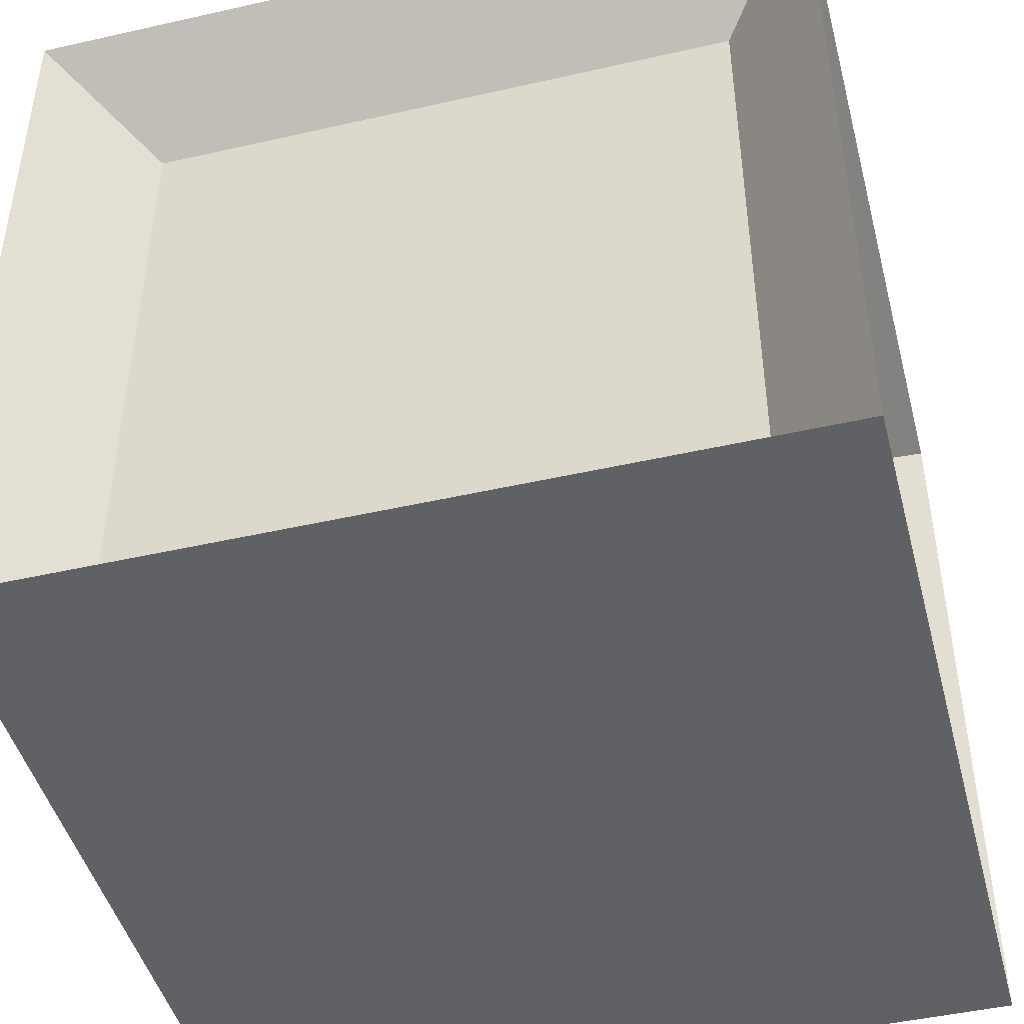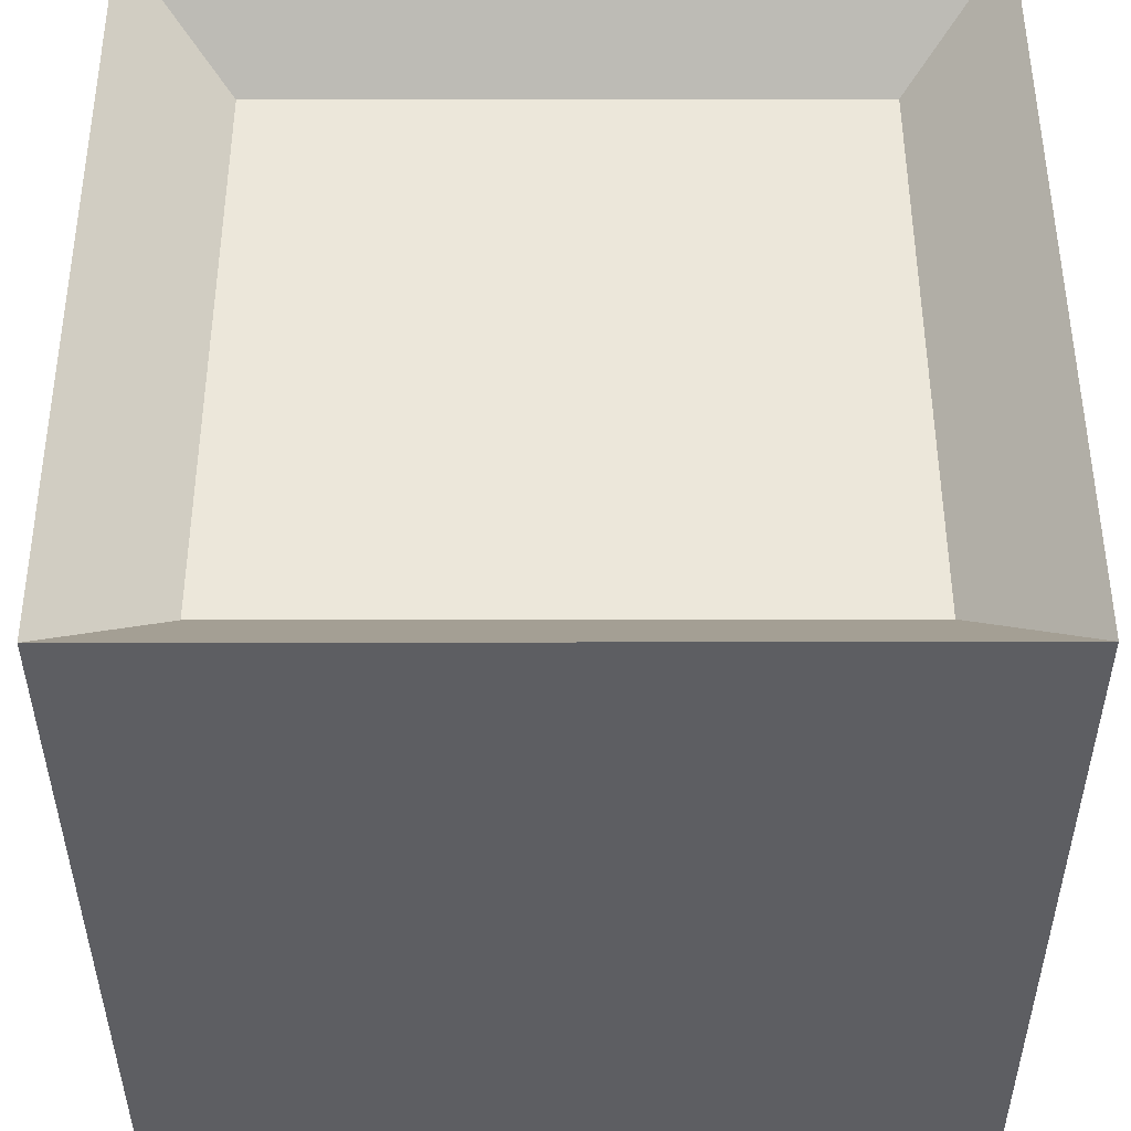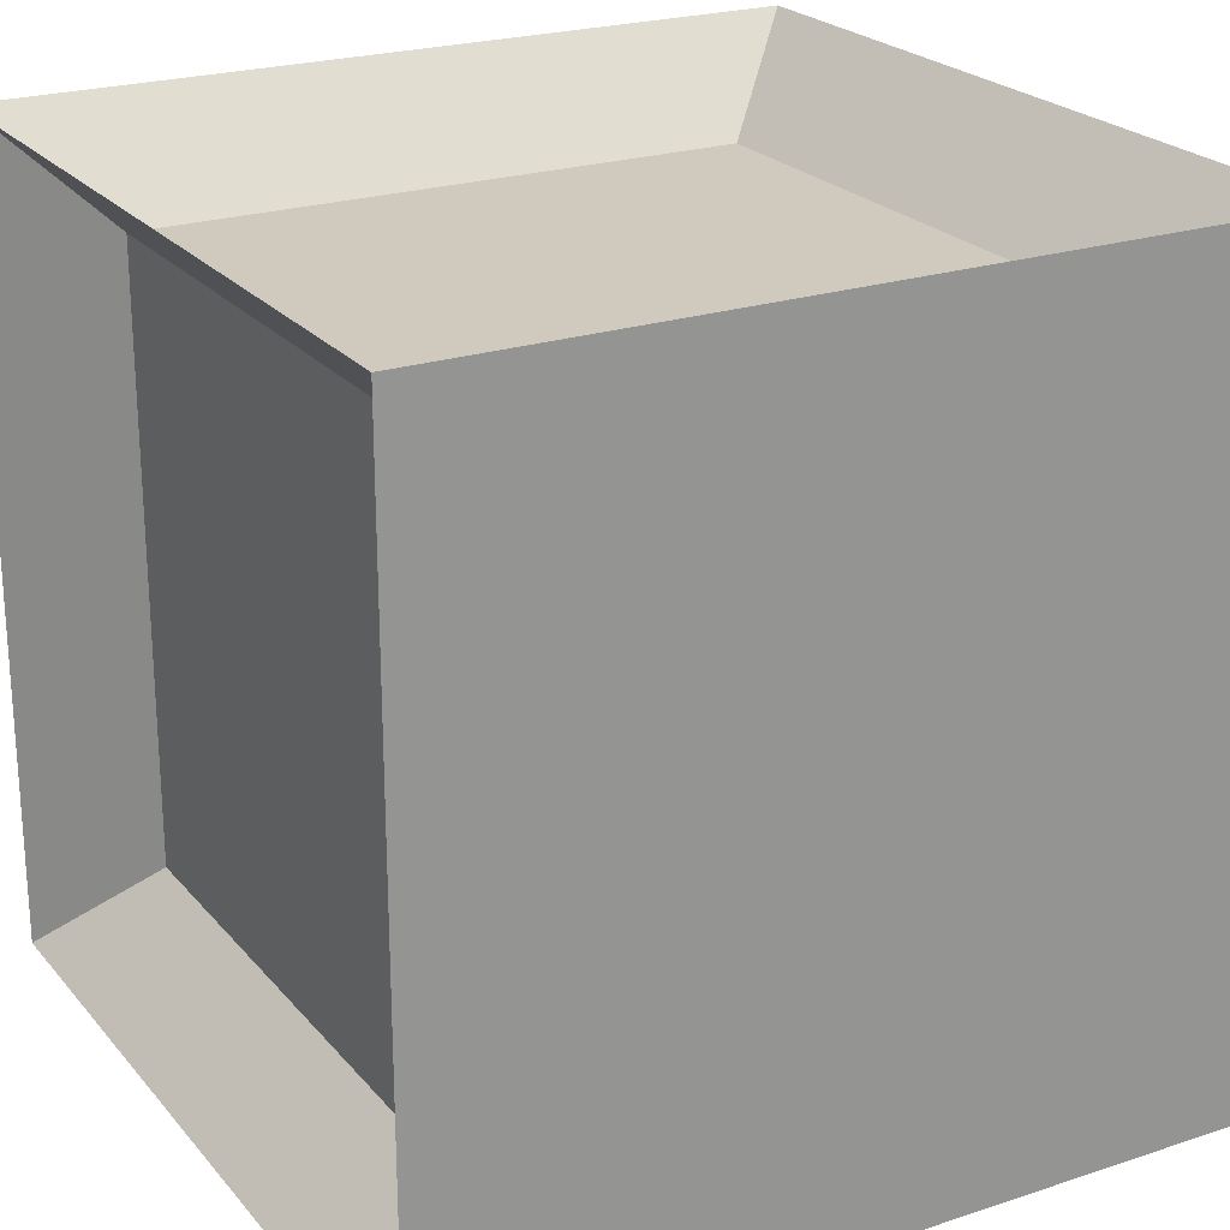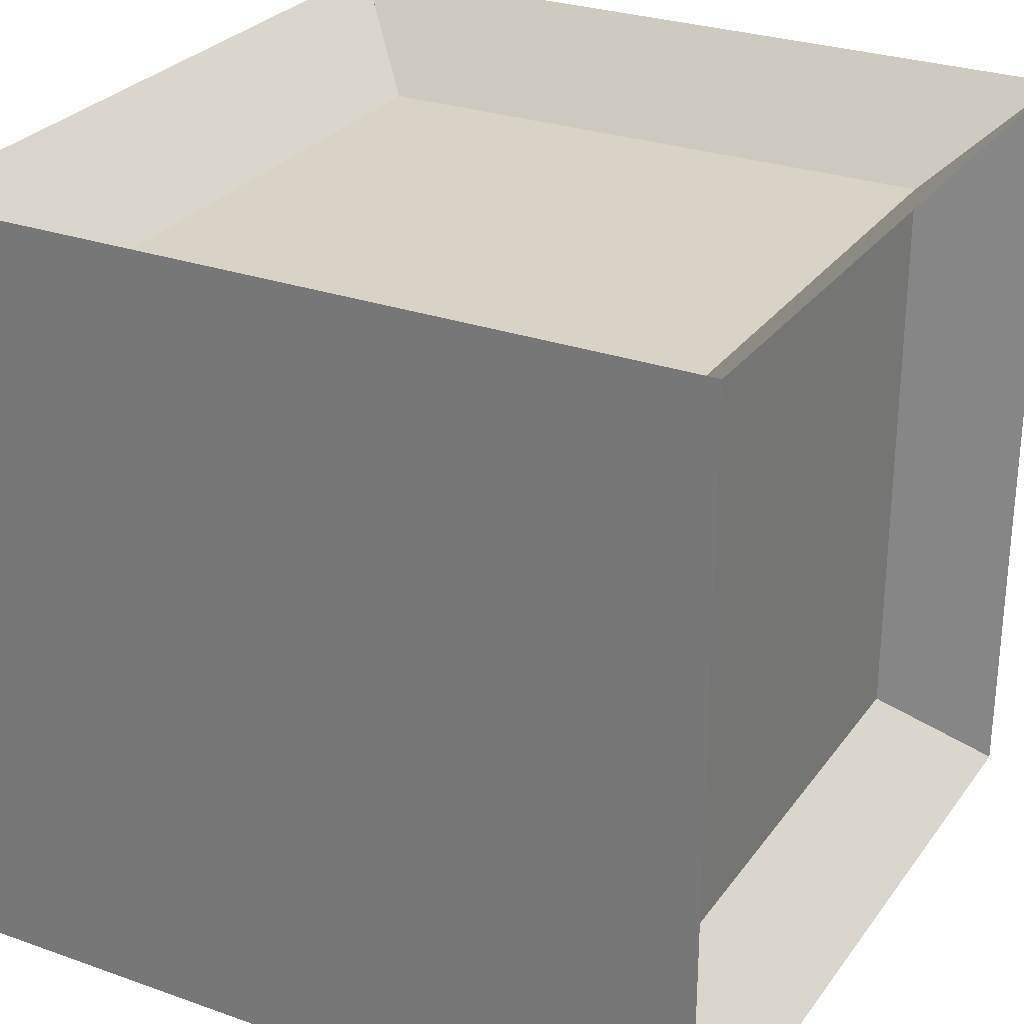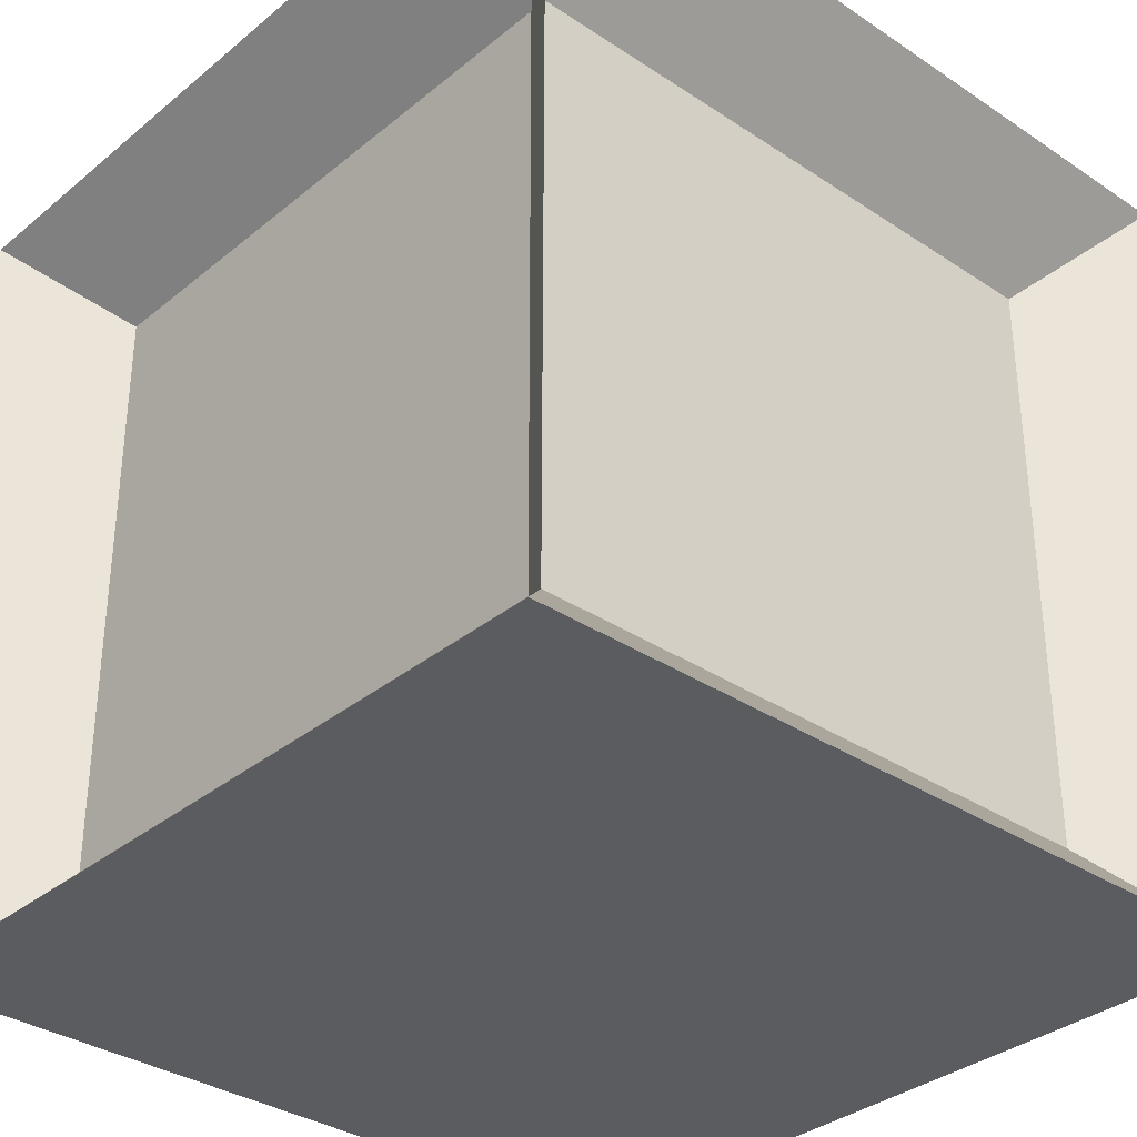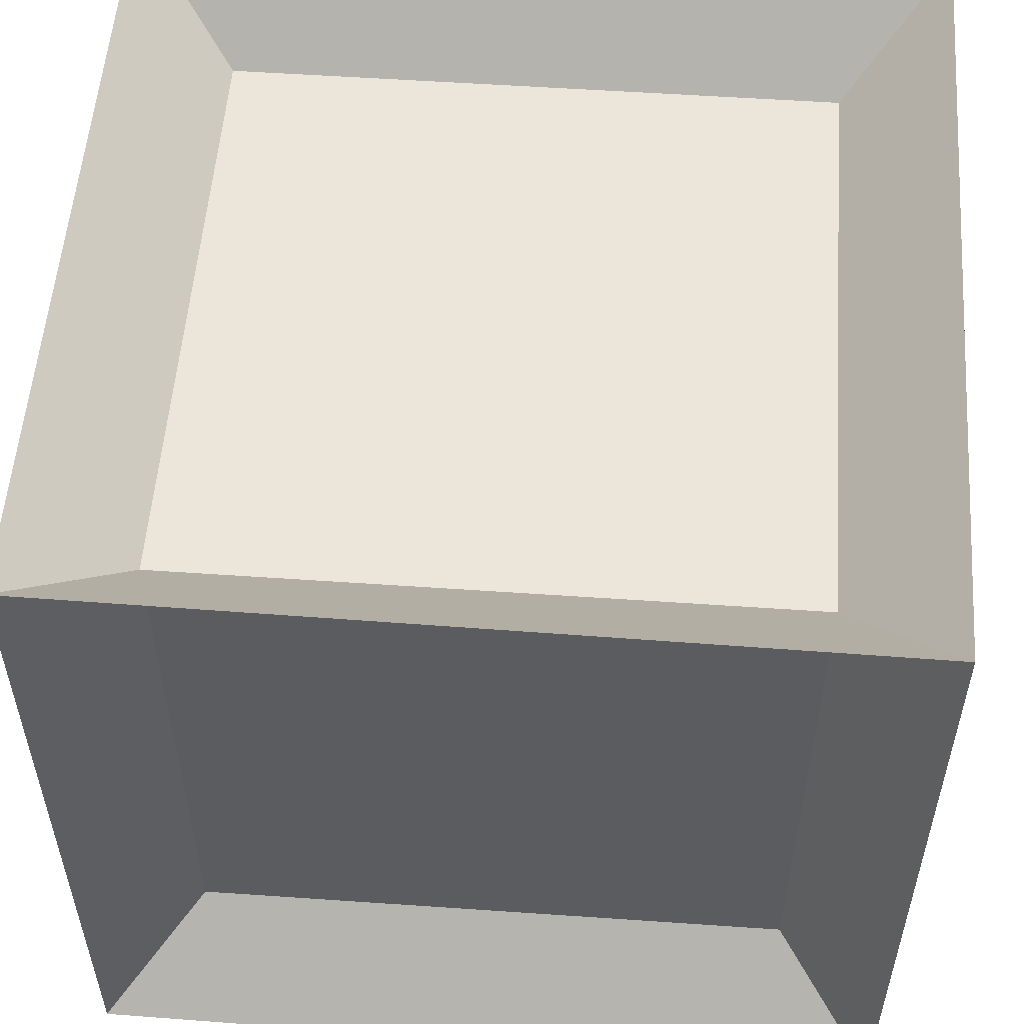
<metadata>
{"format":"obj","ext":"obj","renderer":"f3d","projection":"perspective","resolution":1024,"background":"white","views":[{"elev":-46.2,"azim":-165.4,"up":"+Y"},{"elev":-39.4,"azim":-179.9,"up":"+Y"},{"elev":23.1,"azim":-29.3,"up":"+Z"},{"elev":27.9,"azim":28.3,"up":"+Z"},{"elev":-33.8,"azim":137.9,"up":"+Y"},{"elev":54.6,"azim":94.2,"up":"+Z"}]}
</metadata>
<code>
v  -8 0 8
v  -8 0 -8
v  8 0 -8
v  8 0 8
v  -2 14.63 2
v  2 14.63 2
v  2 14.63 -2
v  -2 14.63 -2
v  6 2 6
v  -6 2 6
v  8.097 16 7.965
v  6 14 6
v  -8 16 8
v  -6 14 6
v  -6 2 -6
v  6 2 -6
v  -8 16 -8
v  -6 14 -6
v  8.097 16 -8.035
v  6 14 -6
v  2.097 16 1.965
v  -2 16 2
v  2.097 16 -2.035
v  -2 16 -2
g Box001
f 1 2 3 4
f 5 6 7 8
f 1 4 9 10
f 4 11 12 9
f 11 13 14 12
f 13 1 10 14
f 3 2 15 16
f 2 17 18 15
f 17 19 20 18
f 19 3 16 20
f 4 3 16 9
f 3 19 20 16
f 19 11 12 20
f 11 4 9 12
f 2 1 10 15
f 1 13 14 10
f 13 17 18 14
f 17 2 15 18
f 12 14 10 9
f 18 20 16 15
f 20 12 9 16
f 14 18 15 10
f 13 11 21 22
f 11 19 23 21
f 19 17 24 23
f 17 13 22 24
f 22 21 6 5
f 21 23 7 6
f 23 24 8 7
f 24 22 5 8

</code>
